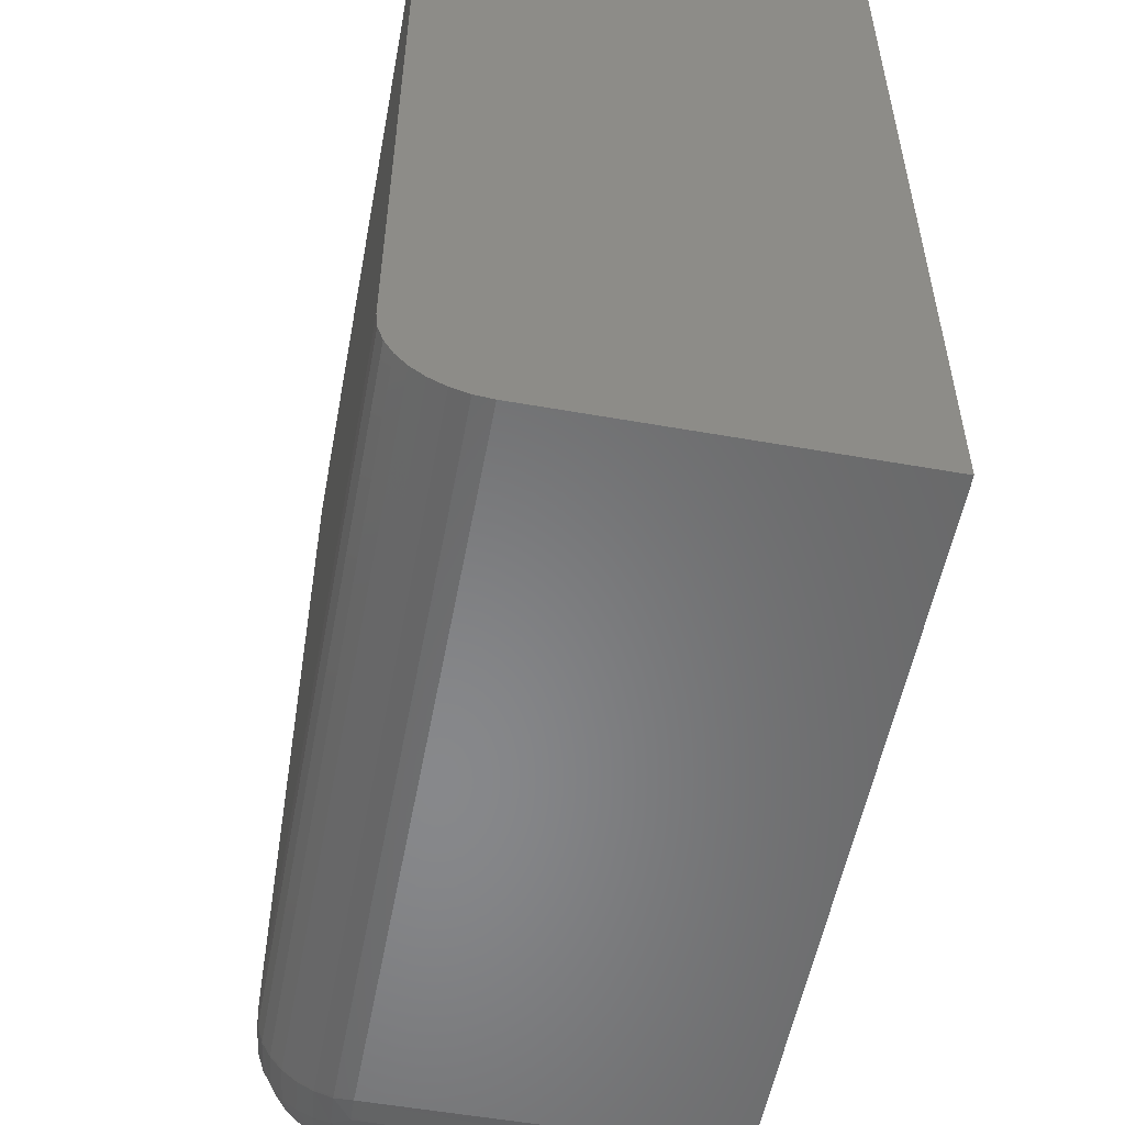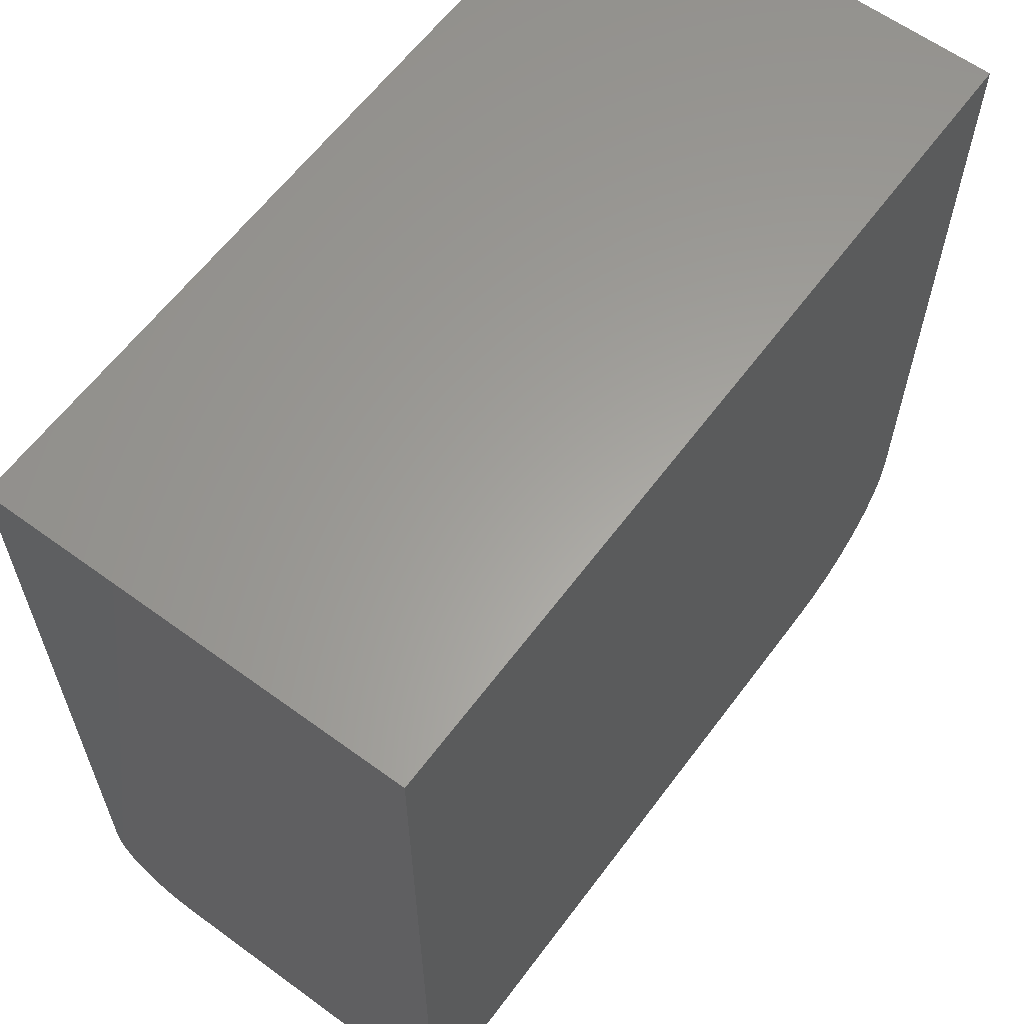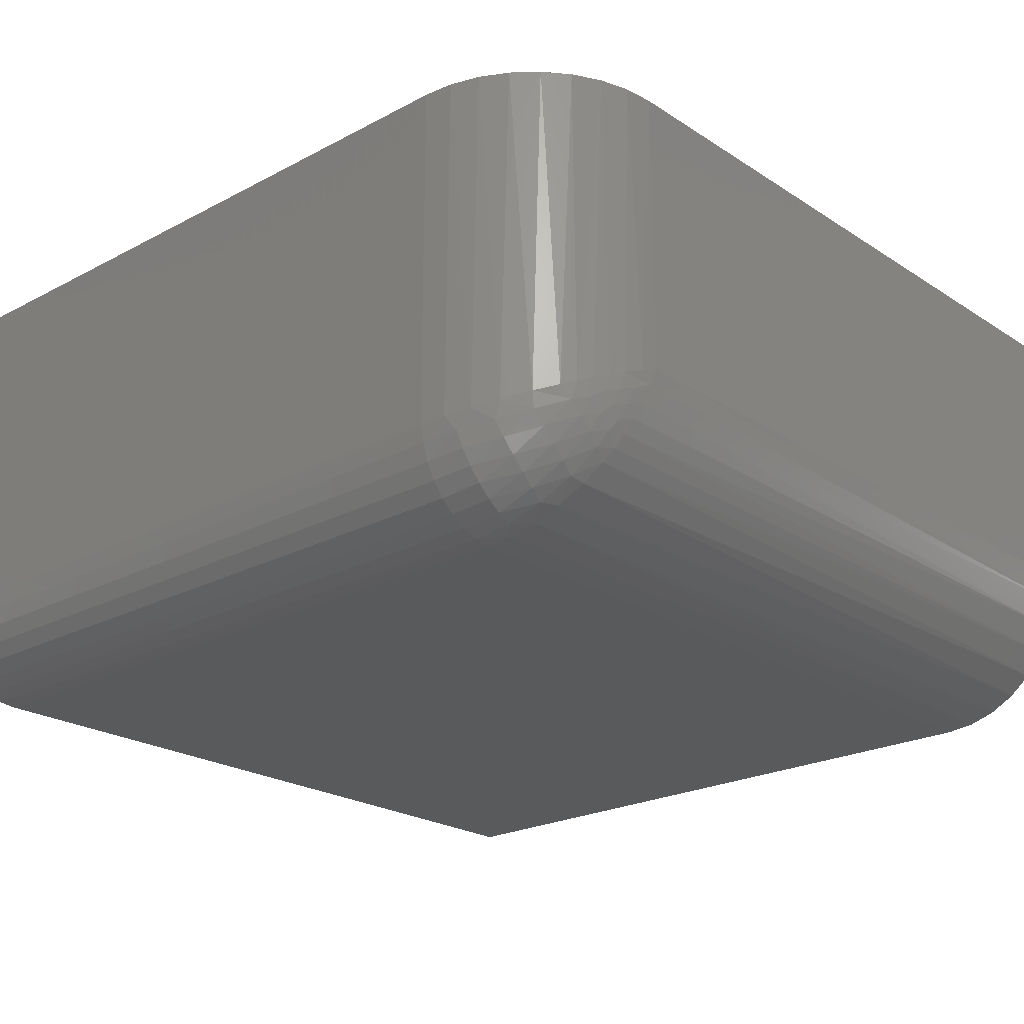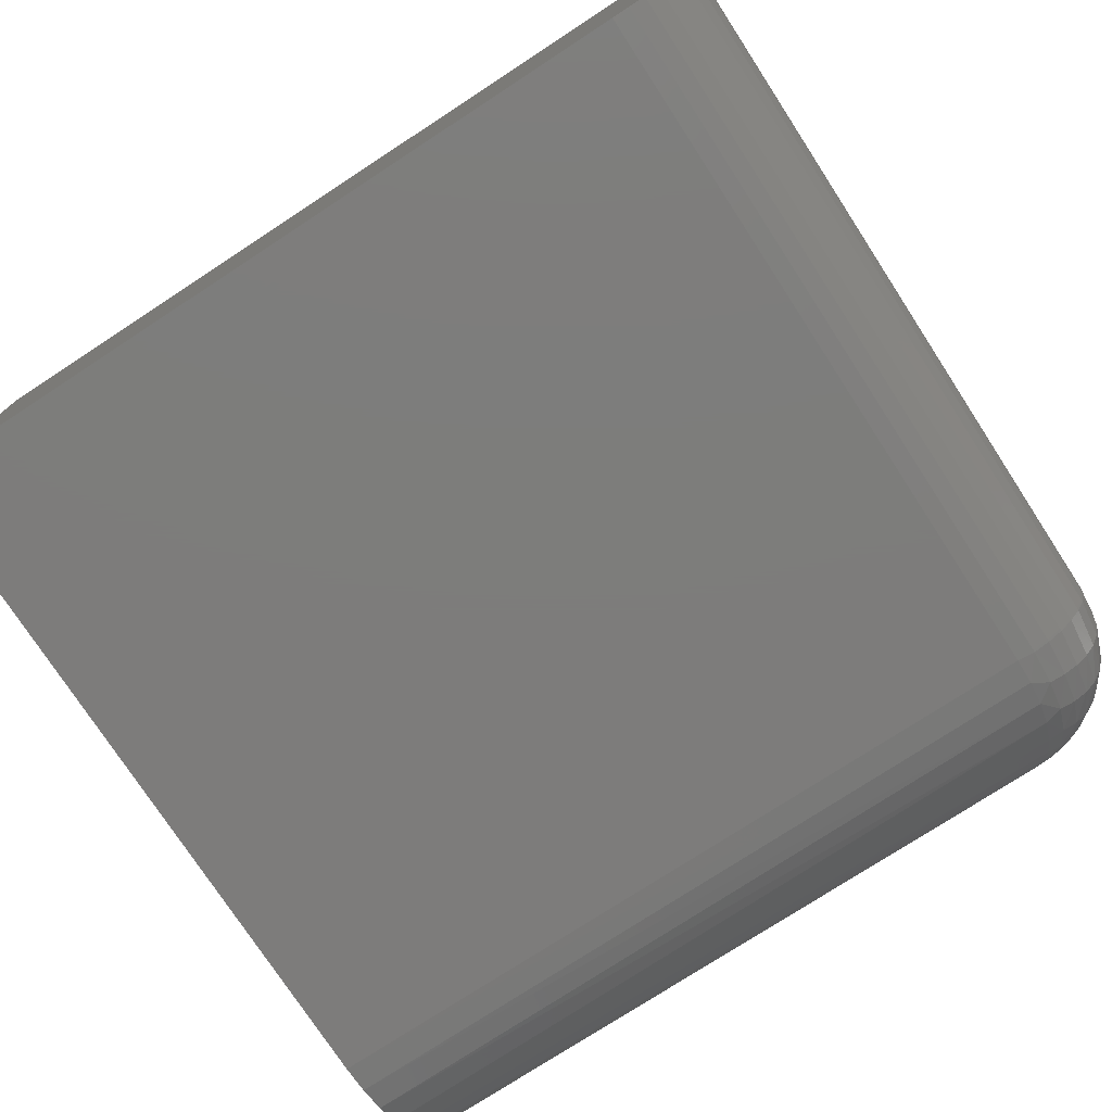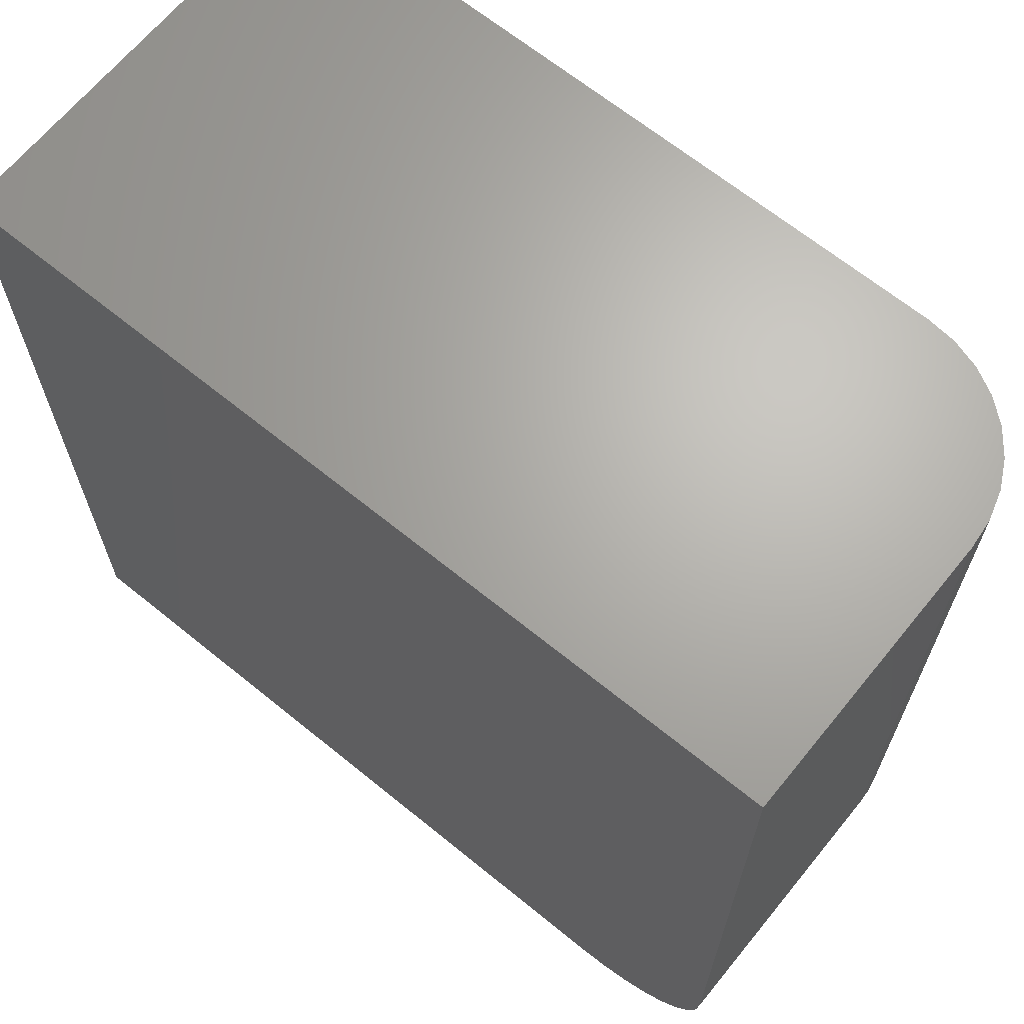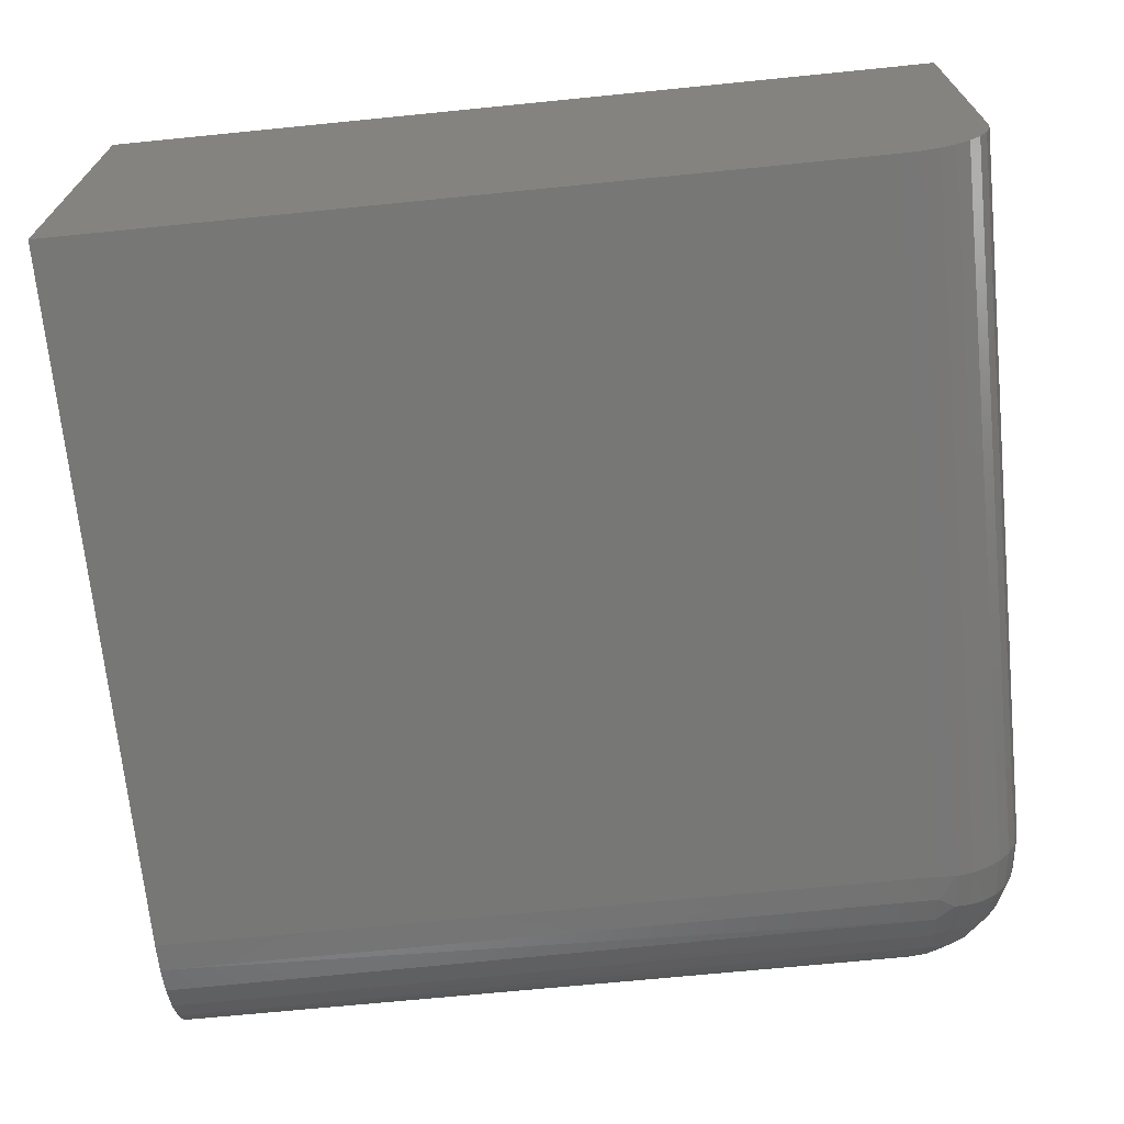
<metadata>
{"format":"stl","ext":"stl","renderer":"f3d","projection":"perspective","resolution":1024,"background":"white","views":[{"elev":-54.5,"azim":-100.6,"up":"+Y"},{"elev":61.5,"azim":-53.4,"up":"+Y"},{"elev":-22.6,"azim":42.2,"up":"+Z"},{"elev":-76.3,"azim":-56.9,"up":"+Z"},{"elev":66.4,"azim":39.2,"up":"+Y"},{"elev":-69.4,"azim":-84.3,"up":"+Z"}]}
</metadata>
<code>
# stl→obj: 99 verts, 194 faces
v -0.4531 -0.3594 0
v 0.2891 -0.3594 0
v -0.4531 -0.3777 0.001801
v 0.2891 -0.3777 0.001801
v -0.4531 -0.3953 0.007136
v 0.2891 -0.3953 0.007136
v -0.4531 -0.4115 0.0158
v 0.2891 -0.4115 0.0158
v -0.4531 -0.4257 0.02746
v 0.2891 -0.4257 0.02746
v -0.4531 -0.4373 0.04167
v 0.2891 -0.4373 0.04167
v -0.4531 -0.446 0.05787
v 0.2891 -0.446 0.05787
v -0.4531 -0.4513 0.07546
v 0.2891 -0.4513 0.07546
v -0.4531 -0.4531 0.09375
v 0.2891 -0.4531 0.09375
v -0.4531 0.4453 0
v 0.2891 0.4453 0
v 0.4453 -0.2969 0.4531
v 0.4453 -0.2969 0.1562
v 0.4453 0.4453 0.4531
v 0.4453 0.4453 0.1562
v -0.4531 -0.4531 0.4531
v 0.2891 -0.4531 0.4531
v 0.3195 -0.4501 0.4531
v -0.4531 0.4453 0.4531
v 0.3489 -0.4412 0.4531
v 0.3759 -0.4268 0.4531
v 0.3995 -0.4074 0.4531
v 0.419 -0.3837 0.4531
v 0.4334 -0.3567 0.4531
v 0.4423 -0.3274 0.4531
v 0.4423 0.4453 0.1258
v 0.4334 0.4453 0.09646
v 0.419 0.4453 0.06944
v 0.3995 0.4453 0.04576
v 0.3759 0.4453 0.02633
v 0.3489 0.4453 0.01189
v 0.3195 0.4453 0.003002
v 0.3437 -0.3554 0.009873
v 0.3688 -0.3506 0.02188
v 0.3929 -0.3436 0.03951
v 0.4105 -0.3362 0.05798
v 0.3168 -0.3584 0.00249
v 0.428 -0.3255 0.08474
v 0.42 -0.331 0.07096
v 0.4402 -0.3127 0.1166
v 0.435 -0.3192 0.1004
v 0.4442 -0.3043 0.1377
v 0.4105 -0.3951 0.1169
v 0.3929 -0.4136 0.1096
v 0.3688 -0.4312 0.1025
v 0.3437 -0.4433 0.0977
v 0.4442 -0.3154 0.1488
v 0.4402 -0.3365 0.1404
v 0.435 -0.3527 0.1339
v 0.428 -0.3684 0.1276
v 0.42 -0.3822 0.1221
v 0.3168 -0.4506 0.09475
v 0.2914 -0.3777 0.001819
v 0.3928 -0.3612 0.04137
v 0.3633 -0.3699 0.02062
v 0.3928 -0.4118 0.09189
v 0.4159 -0.3859 0.1034
v 0.3287 -0.3749 0.006806
v 0.3633 -0.4325 0.08326
v 0.3287 -0.4463 0.07823
v 0.2914 -0.4513 0.07547
v 0.4417 -0.3248 0.1283
v 0.4376 -0.3421 0.1223
v 0.4376 -0.3308 0.111
v 0.4315 -0.3587 0.1162
v 0.4327 -0.3482 0.105
v 0.4315 -0.337 0.09441
v 0.4249 -0.3712 0.108
v 0.4187 -0.3751 0.09027
v 0.4266 -0.3587 0.0944
v 0.4187 -0.3629 0.07807
v 0.4249 -0.3451 0.08189
v 0.4159 -0.3497 0.06718
v 0.3967 -0.4019 0.07702
v 0.3981 -0.3898 0.06331
v 0.3967 -0.3761 0.05127
v 0.3673 -0.4246 0.06712
v 0.3694 -0.4139 0.05224
v 0.3694 -0.4009 0.03922
v 0.3673 -0.386 0.02854
v 0.3313 -0.4406 0.06163
v 0.3329 -0.4319 0.04625
v 0.3334 -0.4205 0.03262
v 0.3329 -0.4069 0.02125
v 0.3313 -0.3915 0.01254
v 0.2916 -0.3952 0.007156
v 0.2917 -0.4114 0.01582
v 0.2917 -0.4256 0.02748
v 0.2917 -0.4373 0.04168
v 0.2916 -0.446 0.05789
f 1 2 3
f 3 2 4
f 3 4 5
f 5 4 6
f 5 6 7
f 7 6 8
f 7 8 9
f 9 8 10
f 9 10 11
f 11 10 12
f 11 12 13
f 13 12 14
f 13 14 15
f 15 14 16
f 15 16 17
f 17 16 18
f 1 19 2
f 2 19 20
f 21 22 23
f 23 22 24
f 25 17 26
f 26 17 18
f 26 27 25
f 21 23 28
f 21 28 25
f 21 25 27
f 21 27 29
f 21 29 30
f 21 30 31
f 21 31 32
f 21 32 33
f 21 33 34
f 24 35 23
f 20 19 28
f 20 28 23
f 20 23 35
f 20 35 36
f 20 36 37
f 20 37 38
f 20 38 39
f 20 39 40
f 20 40 41
f 41 40 42
f 43 42 40
f 40 39 43
f 44 43 39
f 39 38 44
f 45 44 38
f 38 37 45
f 2 20 46
f 46 20 41
f 46 41 42
f 36 47 37
f 37 47 48
f 37 48 45
f 35 49 36
f 36 49 50
f 36 50 47
f 24 22 35
f 35 22 51
f 35 51 49
f 32 31 52
f 52 31 53
f 53 31 30
f 53 30 54
f 54 30 29
f 54 29 55
f 55 29 27
f 22 21 56
f 56 21 34
f 56 34 57
f 57 34 58
f 58 34 33
f 58 33 59
f 59 33 60
f 60 33 32
f 60 32 52
f 26 18 27
f 27 18 61
f 27 61 55
f 46 62 2
f 63 64 43
f 44 63 43
f 53 54 65
f 66 53 65
f 64 67 42
f 43 64 42
f 54 55 68
f 65 54 68
f 42 67 46
f 55 61 69
f 68 55 69
f 16 70 18
f 56 51 22
f 49 51 71
f 57 58 72
f 71 72 73
f 73 49 71
f 50 49 73
f 58 59 74
f 74 72 58
f 72 74 75
f 75 73 72
f 76 73 75
f 50 73 76
f 47 50 76
f 60 52 66
f 66 77 60
f 77 66 78
f 78 79 77
f 80 79 78
f 81 79 80
f 82 81 80
f 48 81 82
f 45 48 82
f 52 53 66
f 66 65 83
f 83 78 66
f 78 83 84
f 84 80 78
f 85 80 84
f 82 80 85
f 63 82 85
f 45 82 63
f 44 45 63
f 65 68 86
f 86 83 65
f 83 86 87
f 87 84 83
f 88 84 87
f 85 84 88
f 89 85 88
f 63 85 89
f 64 63 89
f 68 69 90
f 90 86 68
f 86 90 91
f 91 87 86
f 87 91 92
f 92 88 87
f 93 88 92
f 89 88 93
f 94 89 93
f 64 89 94
f 67 64 94
f 46 67 62
f 62 67 94
f 62 94 95
f 95 94 93
f 95 93 96
f 96 93 92
f 96 92 97
f 97 92 91
f 97 91 98
f 98 91 90
f 98 90 99
f 99 90 69
f 99 69 70
f 70 69 61
f 70 61 18
f 2 62 4
f 4 62 95
f 4 95 6
f 6 95 96
f 6 96 8
f 8 96 97
f 8 97 10
f 10 97 98
f 10 98 12
f 12 98 99
f 12 99 14
f 14 99 70
f 14 70 16
f 72 71 57
f 57 71 51
f 57 51 56
f 79 74 77
f 77 74 59
f 77 59 60
f 74 79 75
f 75 79 81
f 75 81 76
f 76 81 48
f 76 48 47
f 25 28 19
f 25 19 1
f 25 1 3
f 25 3 5
f 25 5 7
f 25 7 9
f 25 9 11
f 25 11 13
f 25 13 15
f 25 15 17

</code>
